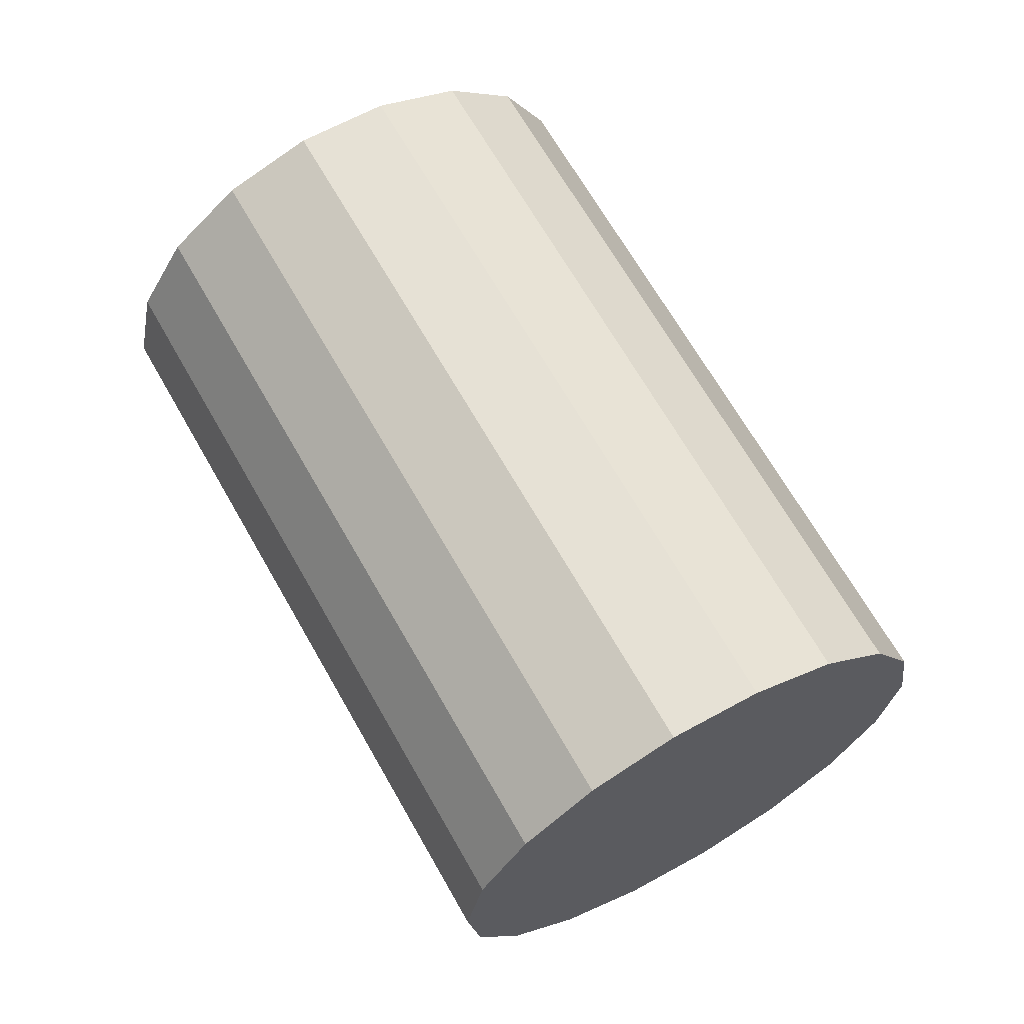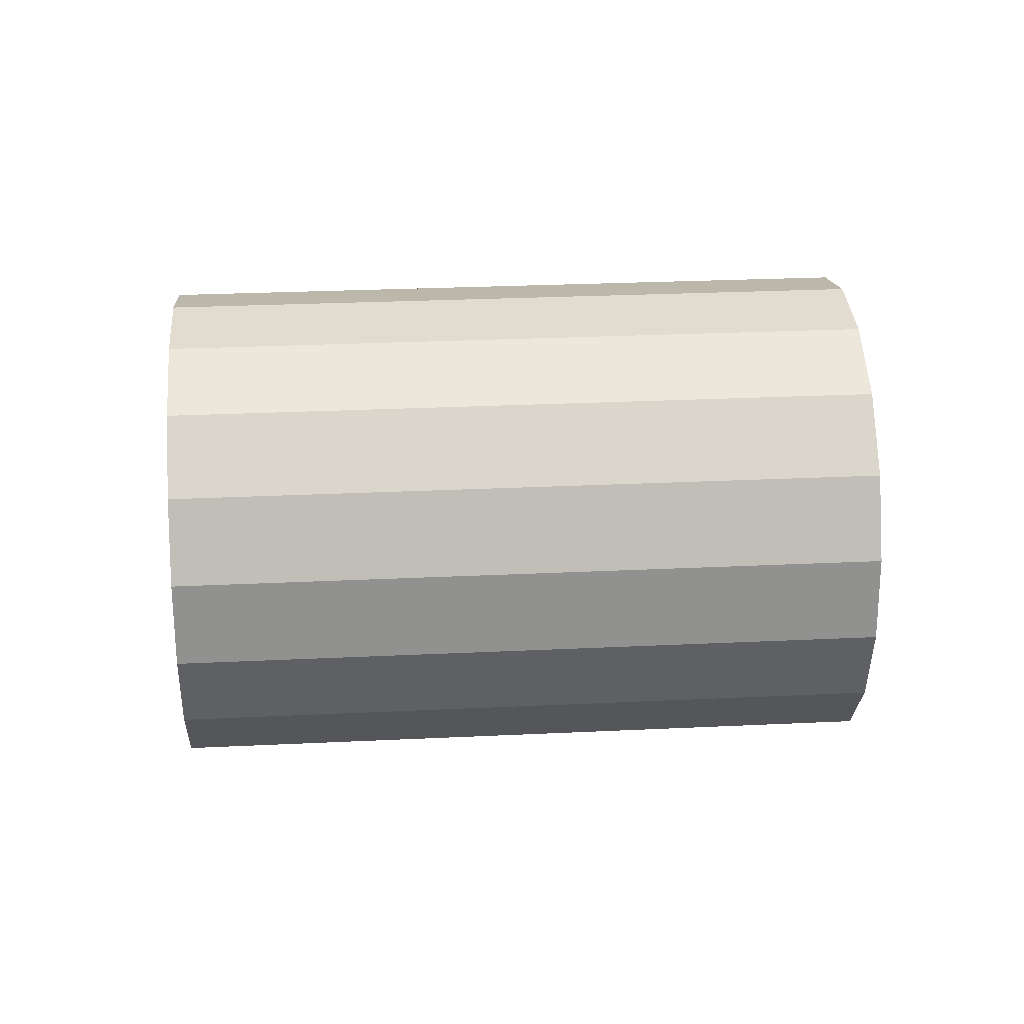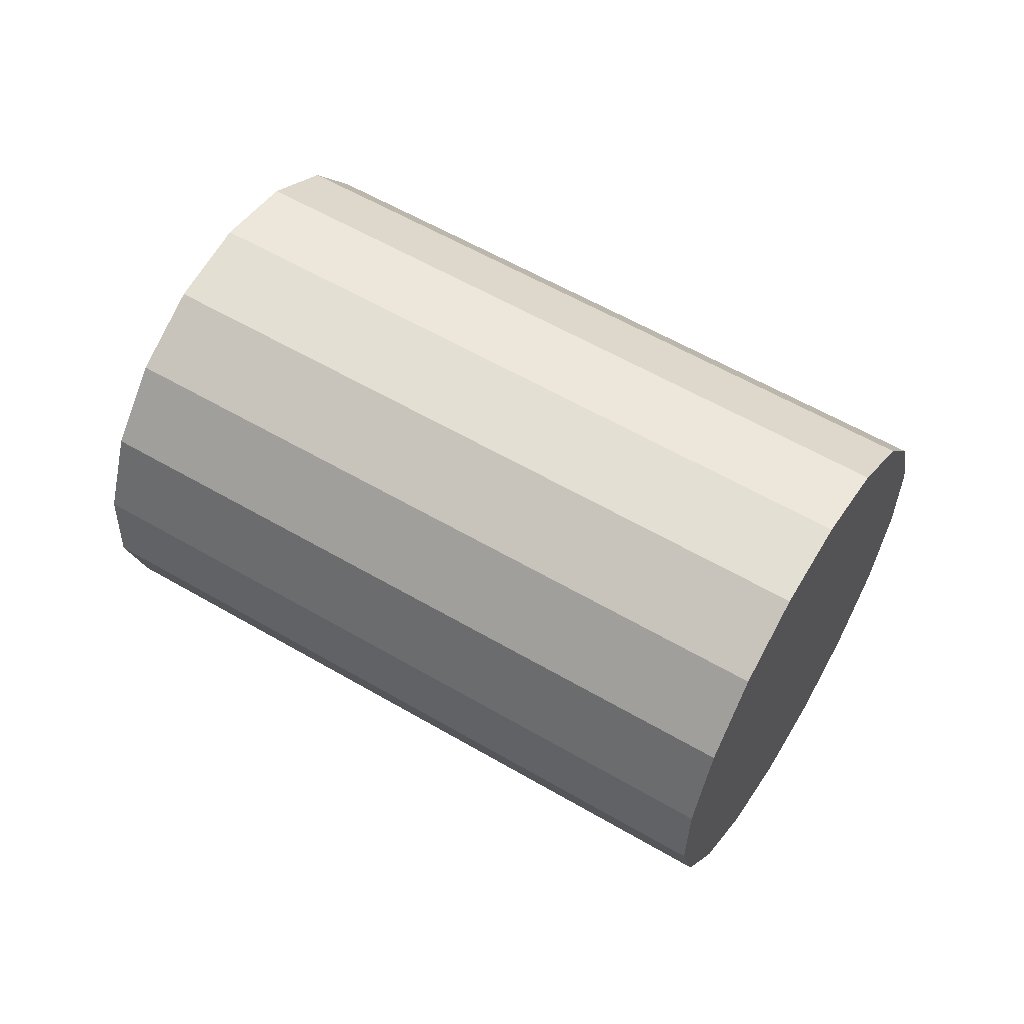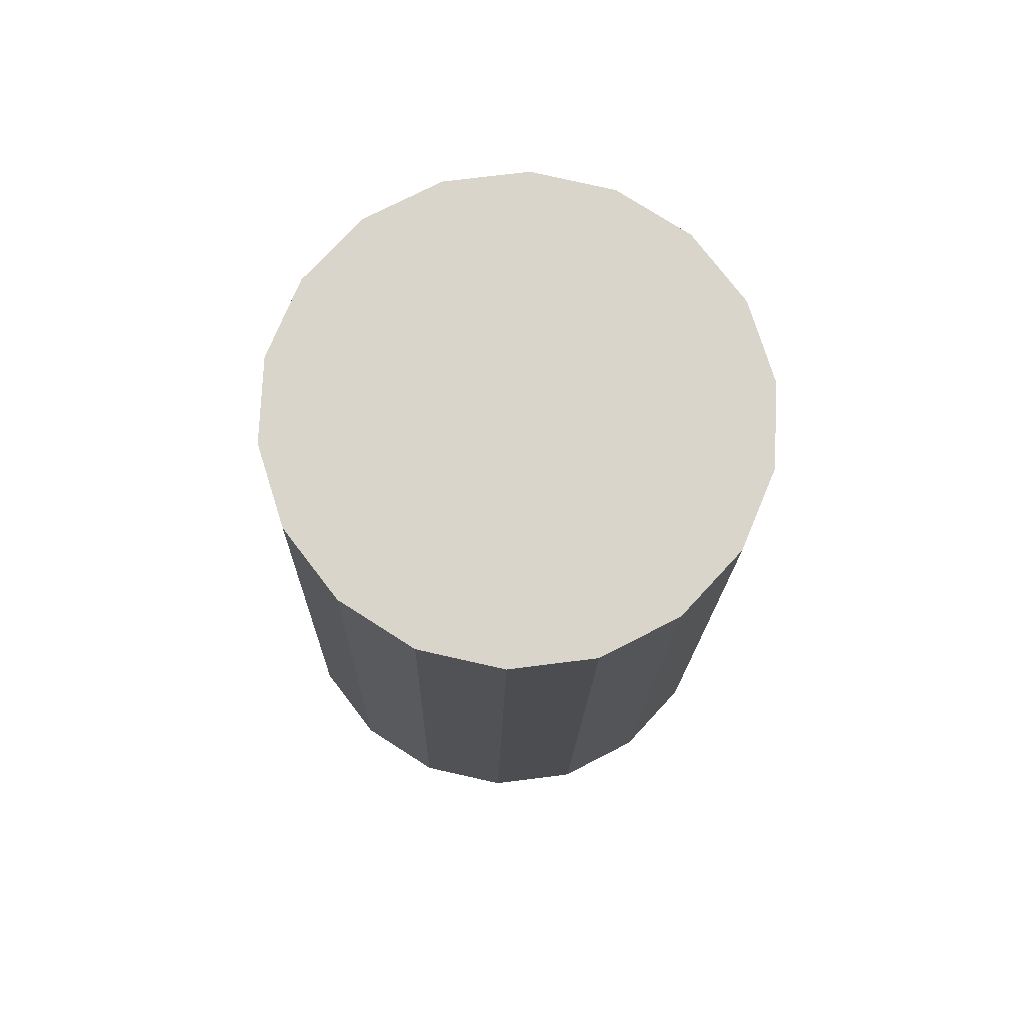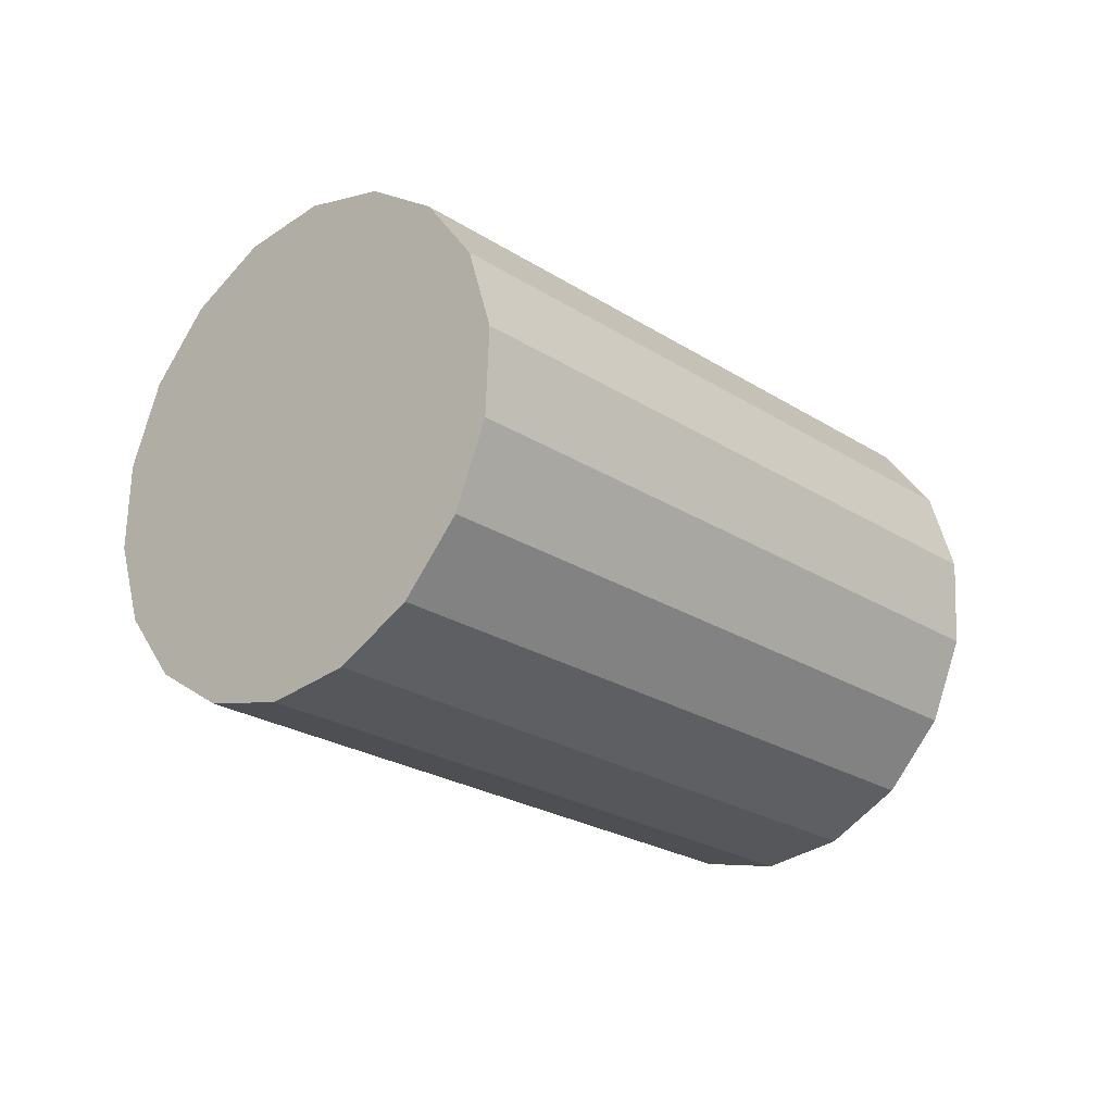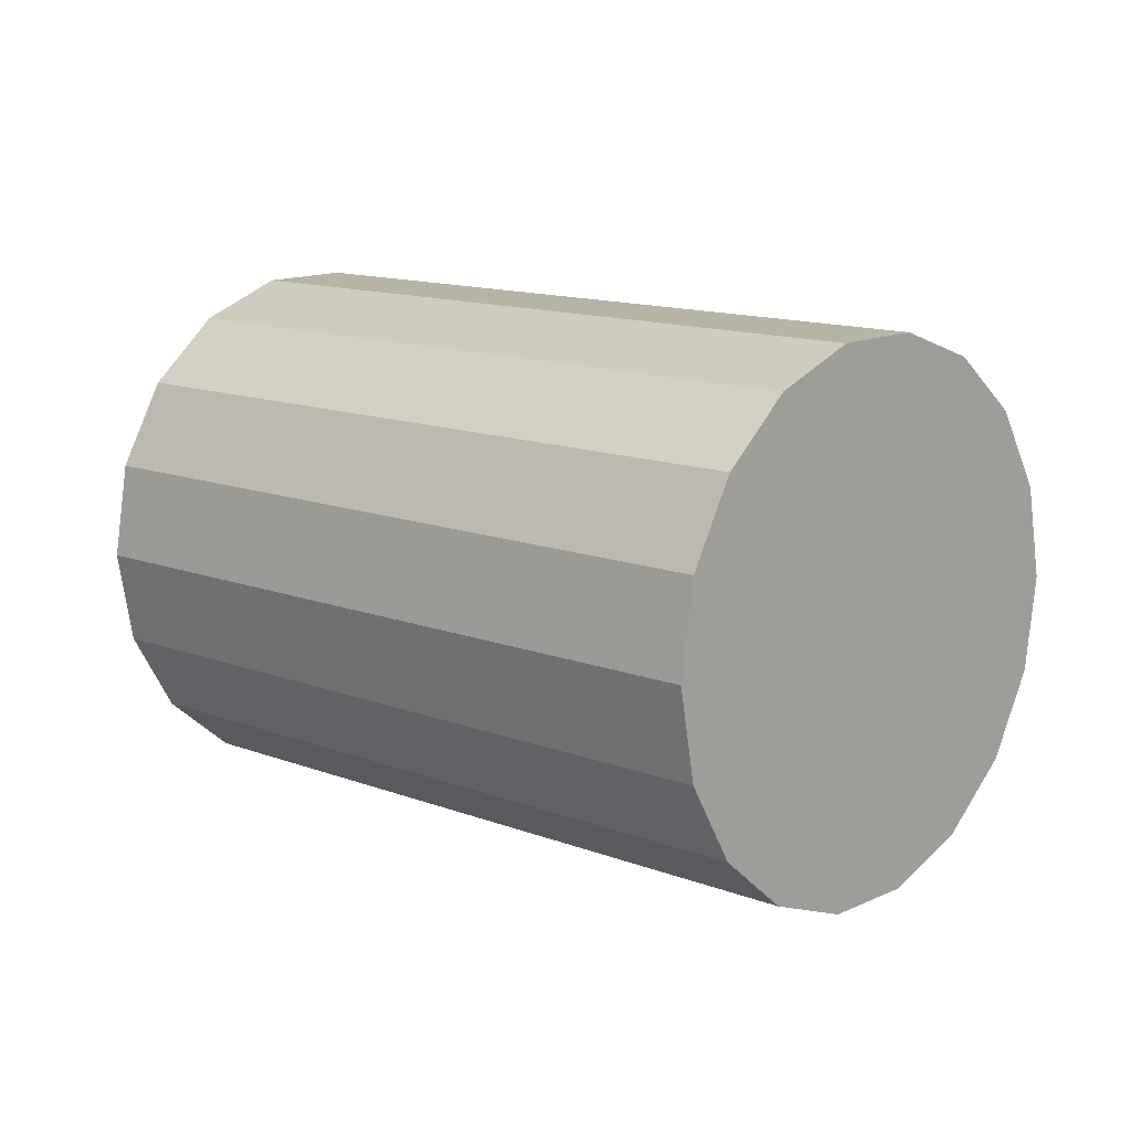
<metadata>
{"format":"obj","ext":"obj","renderer":"f3d","projection":"perspective","resolution":1024,"background":"white","views":[{"elev":30.9,"azim":55.5,"up":"+Y"},{"elev":27.0,"azim":-34.3,"up":"+Z"},{"elev":58.2,"azim":1.2,"up":"+Z"},{"elev":-15.4,"azim":59.0,"up":"+Z"},{"elev":-23.2,"azim":102.4,"up":"+Z"},{"elev":59.3,"azim":-147.5,"up":"+Y"}]}
</metadata>
<code>
v 0.5564 0.1163 -0.08274
v 1.459 -0.3198 -0.1793
v 1.422 -0.3837 -0.08274
v 0.5933 0.1802 -0.1793
v 1.751 0.186 0.1234
v 1.725 0.1407 -0.1103
v 1.749 0.1812 0.001923
v 1.733 0.1545 0.2393
v 1.684 0.06948 -0.1998
v 1.696 0.09059 0.3359
v 1.63 -0.02398 -0.2557
v 1.645 0.001907 0.4014
v 1.57 -0.1284 -0.2713
v 1.586 -0.1008 0.4279
v 1.511 -0.2311 -0.2448
v 1.526 -0.2052 0.4123
v 1.472 -0.2987 0.3564
v 1.43 -0.3699 0.2669
v 1.404 -0.4152 0.03325
v 1.407 -0.4104 0.1547
v 0.6445 0.2689 -0.2448
v 0.7038 0.3716 -0.2713
v 0.7641 0.476 -0.2557
v 0.8181 0.5695 -0.1998
v 0.7197 0.3992 0.4279
v 0.6595 0.2948 0.4123
v 0.6055 0.2013 0.3564
v 0.8592 0.6407 -0.1103
v 0.8826 0.6812 0.001923
v 0.8853 0.686 0.1234
v 0.8672 0.6545 0.2393
v 0.8303 0.5906 0.3359
v 0.7791 0.5019 0.4014
v 0.5644 0.1301 0.2669
v 0.541 0.0896 0.1547
v 0.5382 0.08481 0.03325
f 1 2 3
f 1 2 3
f 1 2 3
f 2 1 4
f 2 1 4
f 2 1 4
f 5 6 7
f 5 6 7
f 5 6 7
f 6 5 8
f 6 5 8
f 6 5 8
f 6 8 9
f 6 8 9
f 6 8 9
f 9 8 10
f 9 8 10
f 9 8 10
f 9 10 11
f 9 10 11
f 9 10 11
f 11 10 12
f 11 10 12
f 11 10 12
f 11 12 13
f 11 12 13
f 11 12 13
f 13 12 14
f 13 12 14
f 13 12 14
f 13 14 15
f 13 14 15
f 13 14 15
f 15 14 16
f 15 14 16
f 15 14 16
f 15 16 2
f 15 16 2
f 15 16 2
f 2 16 17
f 2 16 17
f 2 16 17
f 2 17 3
f 2 17 3
f 2 17 3
f 3 17 18
f 3 17 18
f 3 17 18
f 3 18 19
f 3 18 19
f 3 18 19
f 19 18 20
f 19 18 20
f 19 18 20
f 21 13 15
f 21 13 15
f 21 13 15
f 13 21 22
f 13 21 22
f 13 21 22
f 22 11 13
f 22 11 13
f 22 11 13
f 11 22 23
f 11 22 23
f 11 22 23
f 2 21 15
f 2 21 15
f 2 21 15
f 21 2 4
f 21 2 4
f 21 2 4
f 23 9 11
f 23 9 11
f 23 9 11
f 9 23 24
f 9 23 24
f 9 23 24
f 25 16 14
f 25 16 14
f 25 16 14
f 16 25 26
f 16 25 26
f 16 25 26
f 16 27 17
f 16 27 17
f 16 27 17
f 27 16 26
f 27 16 26
f 27 16 26
f 28 9 24
f 28 9 24
f 28 9 24
f 9 28 6
f 9 28 6
f 9 28 6
f 29 6 28
f 29 6 28
f 29 6 28
f 6 29 7
f 6 29 7
f 6 29 7
f 30 7 29
f 30 7 29
f 30 7 29
f 7 30 5
f 7 30 5
f 7 30 5
f 30 8 5
f 30 8 5
f 30 8 5
f 8 30 31
f 8 30 31
f 8 30 31
f 31 10 8
f 31 10 8
f 31 10 8
f 10 31 32
f 10 31 32
f 10 31 32
f 10 33 12
f 10 33 12
f 10 33 12
f 33 10 32
f 33 10 32
f 33 10 32
f 33 14 12
f 33 14 12
f 33 14 12
f 14 33 25
f 14 33 25
f 14 33 25
f 17 34 18
f 17 34 18
f 17 34 18
f 34 17 27
f 34 17 27
f 34 17 27
f 18 35 20
f 18 35 20
f 18 35 20
f 35 18 34
f 35 18 34
f 35 18 34
f 19 35 36
f 19 35 36
f 19 35 36
f 35 19 20
f 35 19 20
f 35 19 20
f 28 30 29
f 28 30 29
f 28 30 29
f 30 28 31
f 30 28 31
f 30 28 31
f 31 28 24
f 31 28 24
f 31 28 24
f 31 24 32
f 31 24 32
f 31 24 32
f 32 24 23
f 32 24 23
f 32 24 23
f 32 23 33
f 32 23 33
f 32 23 33
f 33 23 22
f 33 23 22
f 33 23 22
f 33 22 25
f 33 22 25
f 33 22 25
f 25 22 21
f 25 22 21
f 25 22 21
f 25 21 26
f 25 21 26
f 25 21 26
f 26 21 4
f 26 21 4
f 26 21 4
f 26 4 27
f 26 4 27
f 26 4 27
f 27 4 1
f 27 4 1
f 27 4 1
f 27 1 34
f 27 1 34
f 27 1 34
f 34 1 36
f 34 1 36
f 34 1 36
f 34 36 35
f 34 36 35
f 34 36 35
f 19 1 3
f 19 1 3
f 19 1 3
f 1 19 36
f 1 19 36
f 1 19 36

</code>
